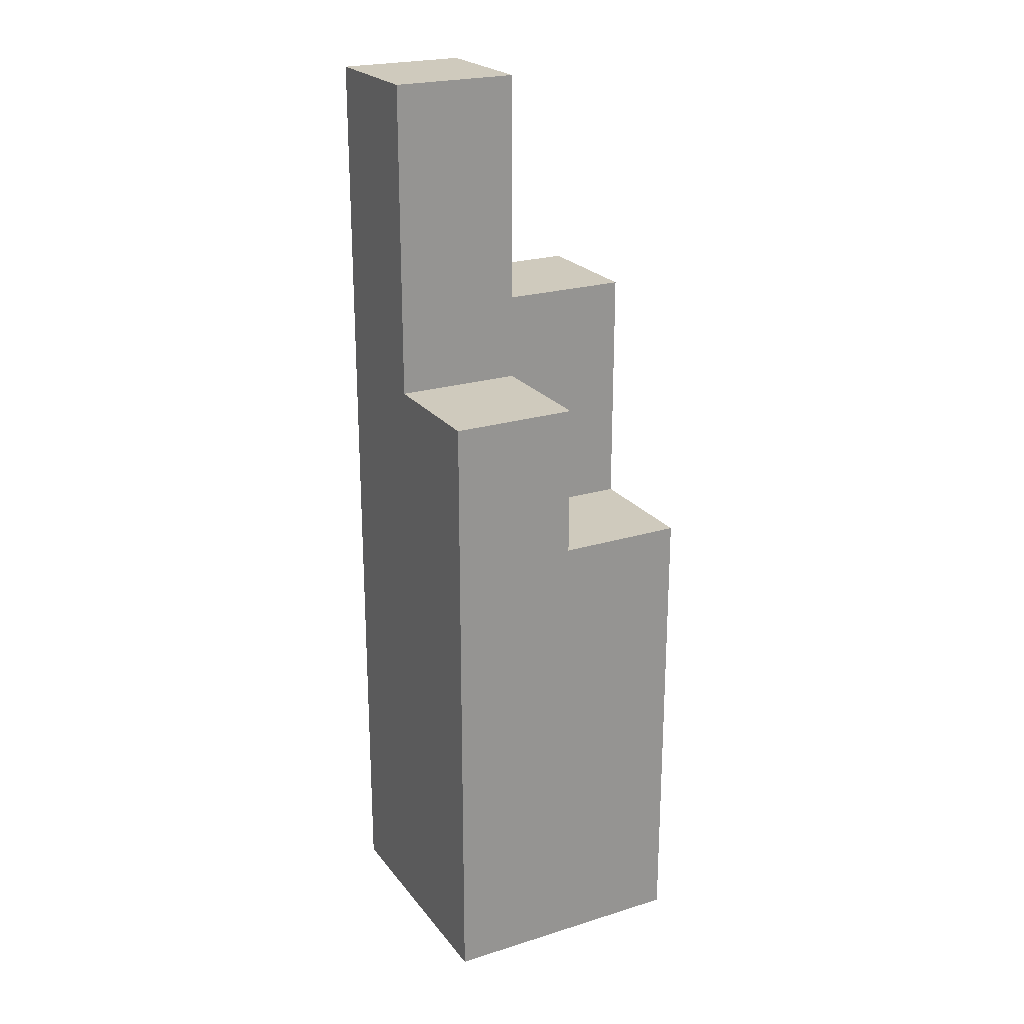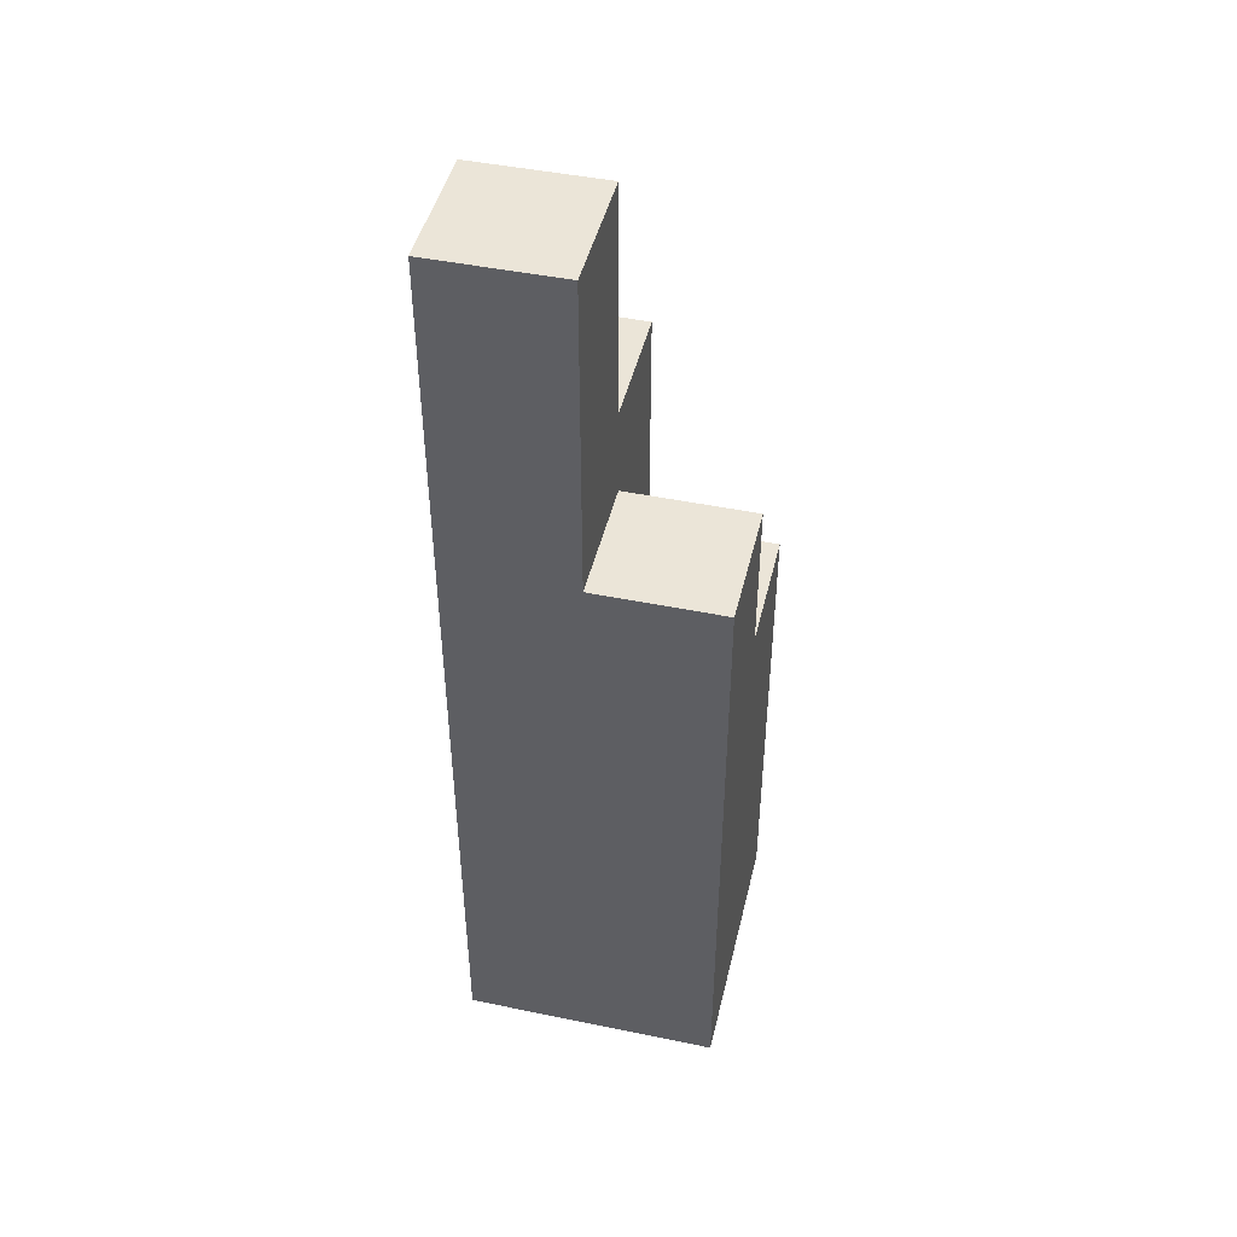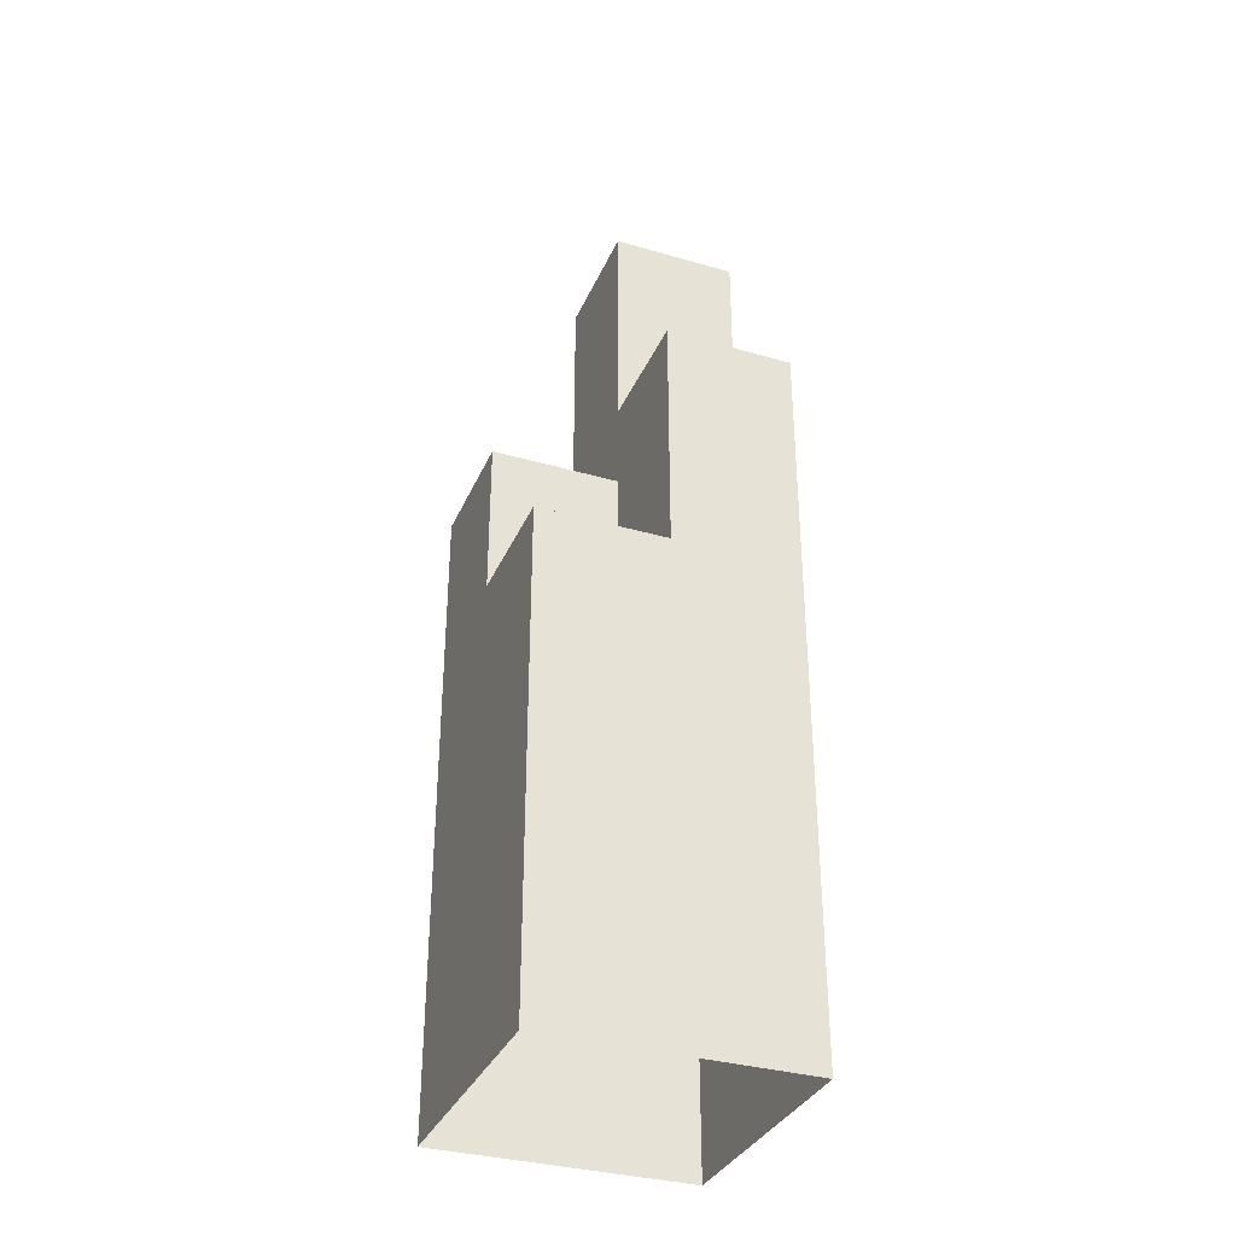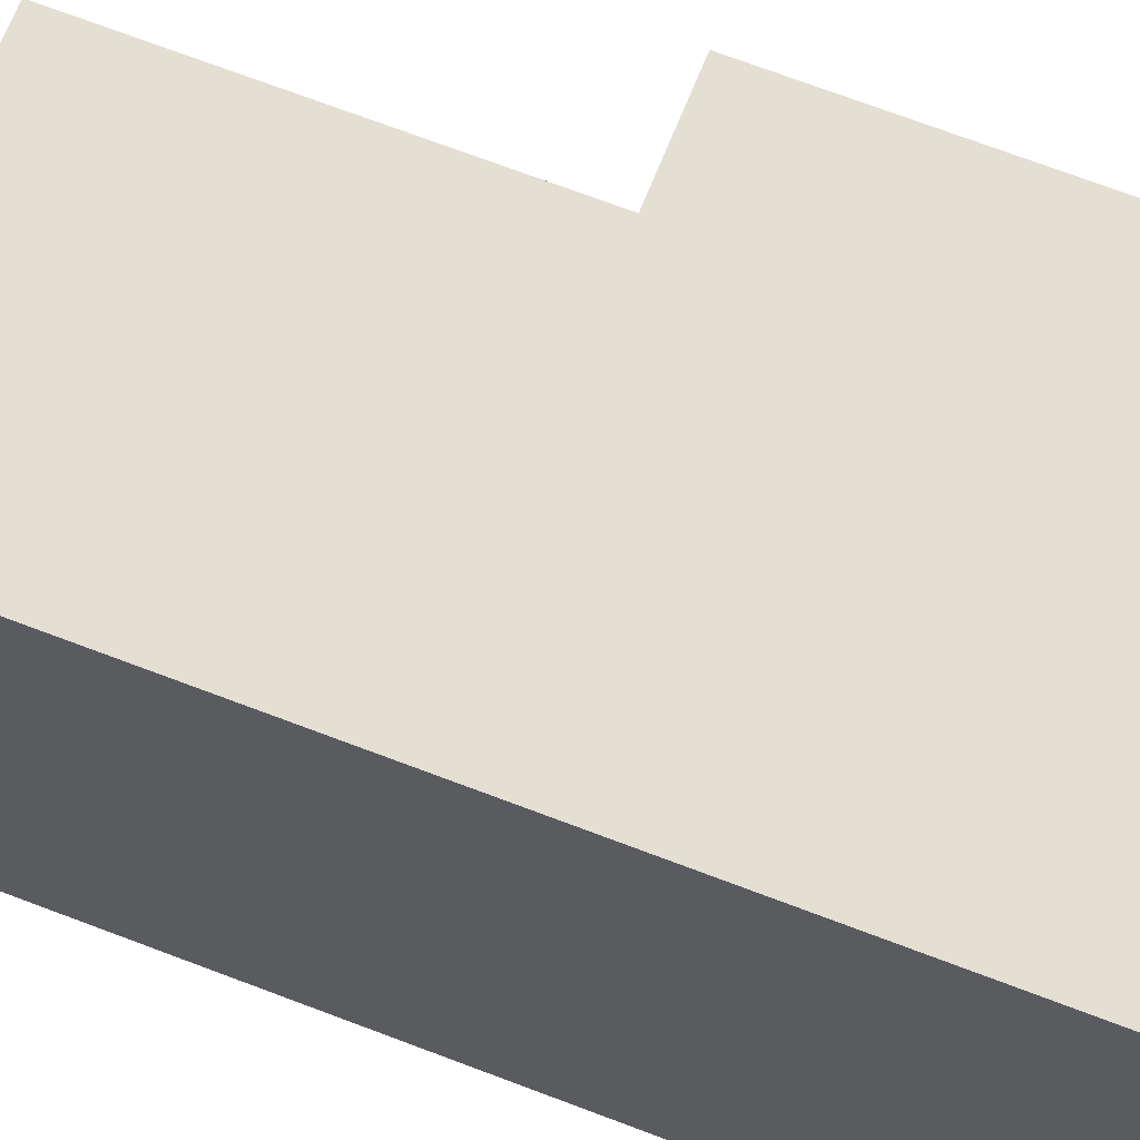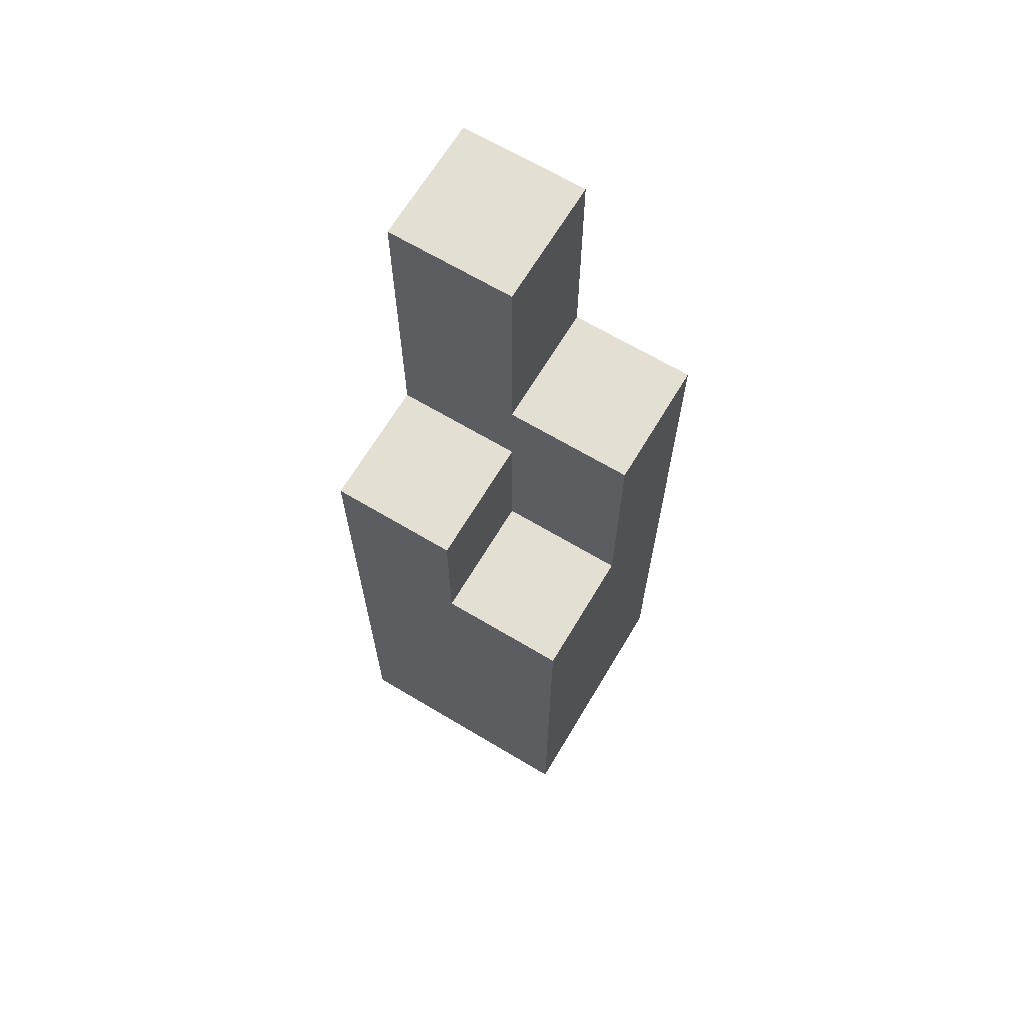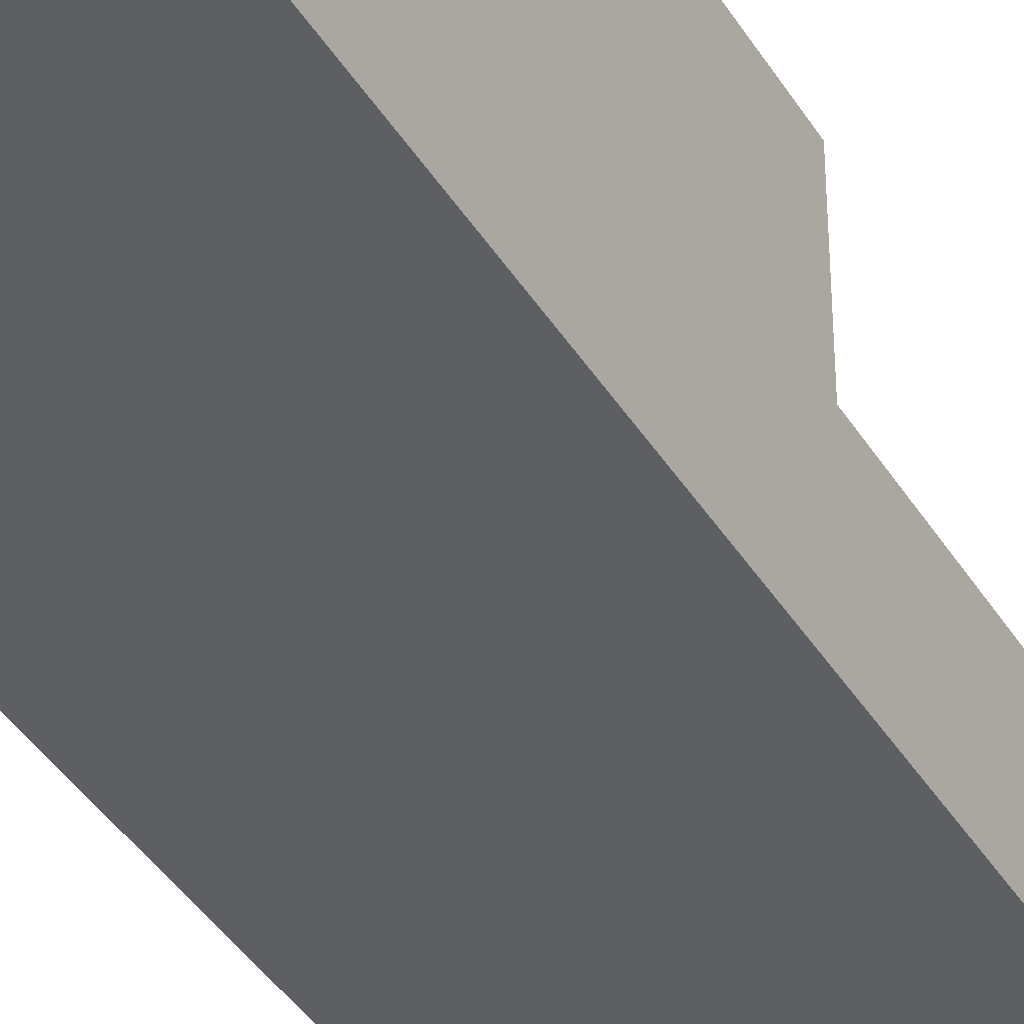
<metadata>
{"format":"obj","ext":"obj","renderer":"f3d","projection":"perspective","resolution":1024,"background":"white","views":[{"elev":22.9,"azim":-27.8,"up":"+Y"},{"elev":45.9,"azim":-76.7,"up":"+Y"},{"elev":-34.3,"azim":68.7,"up":"+Y"},{"elev":66.4,"azim":-68.6,"up":"+Z"},{"elev":67.1,"azim":30.9,"up":"+Y"},{"elev":-40.1,"azim":28.8,"up":"+Z"}]}
</metadata>
<code>
g Mesh1 Model
v 0 75 -0
v 0 50 10
v 0 75 10
f 1 2 3
v 0 0 -0
f 4 2 1
v 0 0 20
f 5 2 4
v 0 50 20
f 2 5 6
v 20 0 20
f 6 7 5
v 10 37.78 20
f 7 6 8
v 10 50 20
f 8 6 9
v 10 50 10
f 6 10 9
f 10 6 2
v 10 56.84 10
f 11 2 10
f 2 11 3
v 10 75 10
f 3 11 12
v 10 56.84 -0
f 13 12 11
v 10 75 -0
f 12 13 14
f 13 1 14
v 20 0 -0
f 15 1 13
f 1 15 4
v 20 56.84 -0
f 16 15 13
v 20 37.78 10
f 15 17 16
f 7 17 15
v 20 37.78 20
f 17 7 18
f 18 7 8
f 8 17 18
v 10 37.78 10
f 17 8 19
f 8 10 19
f 10 8 9
f 10 17 19
v 20 56.84 10
f 17 10 20
f 20 10 11
f 11 16 20
f 16 11 13
f 16 17 20
f 1 12 14
f 12 1 3

</code>
